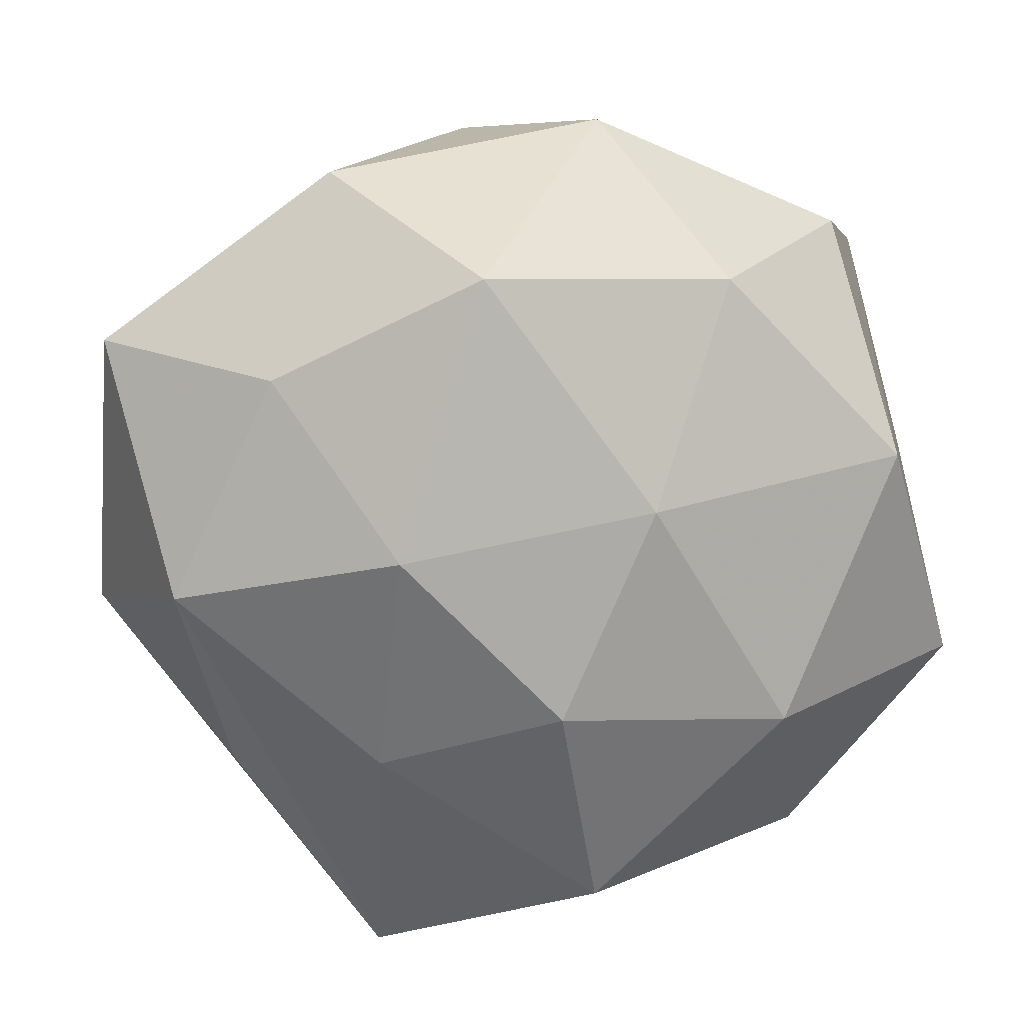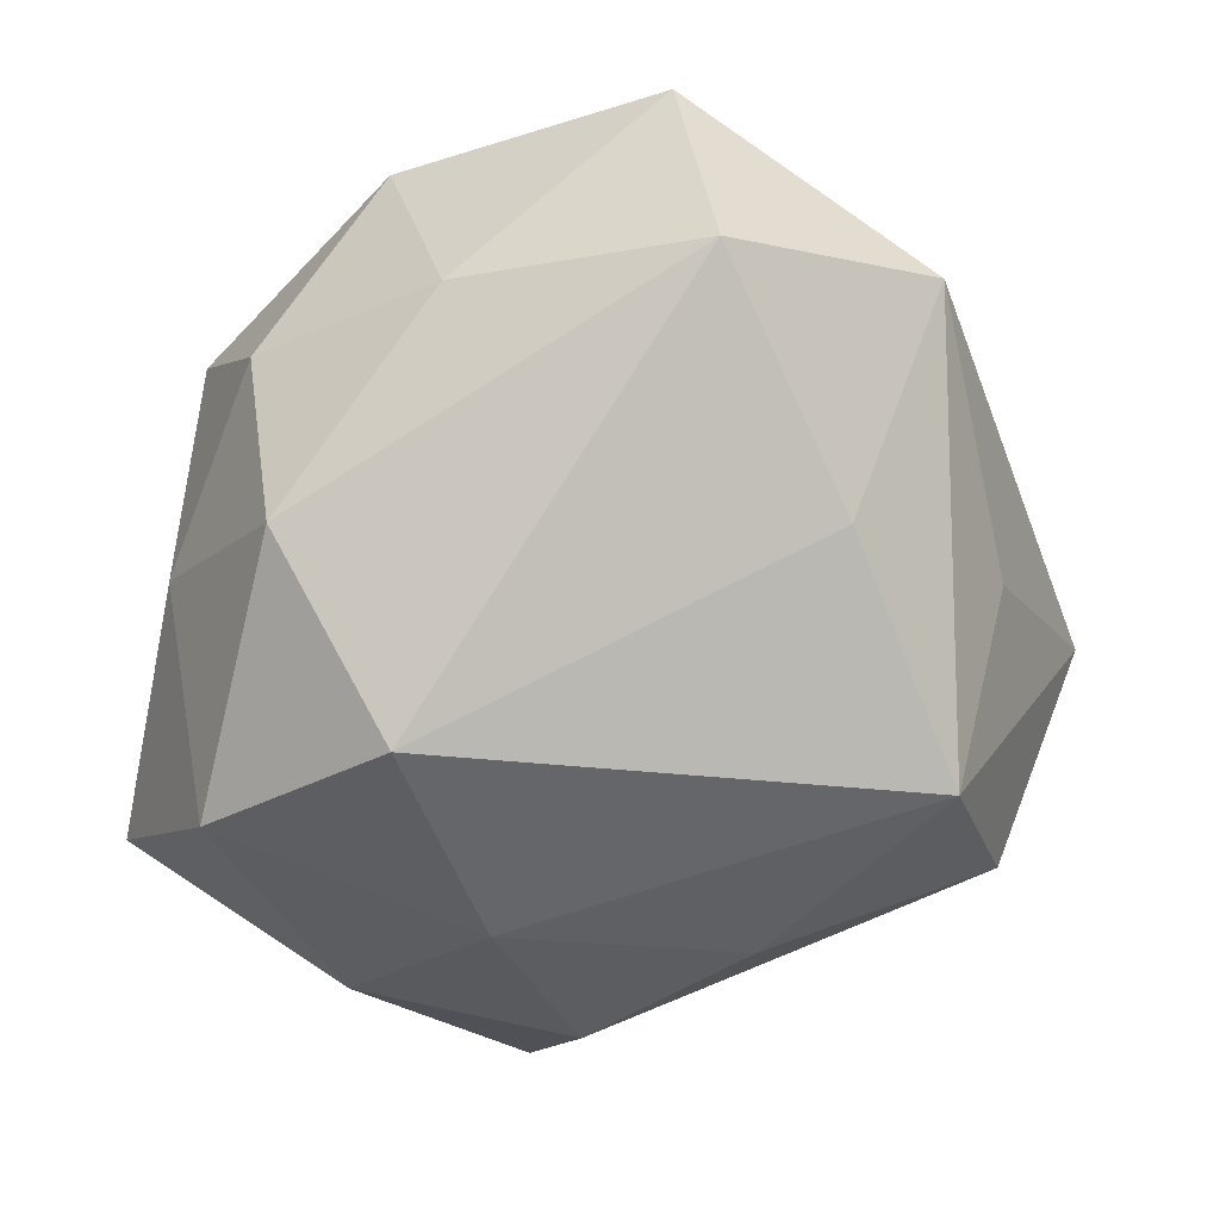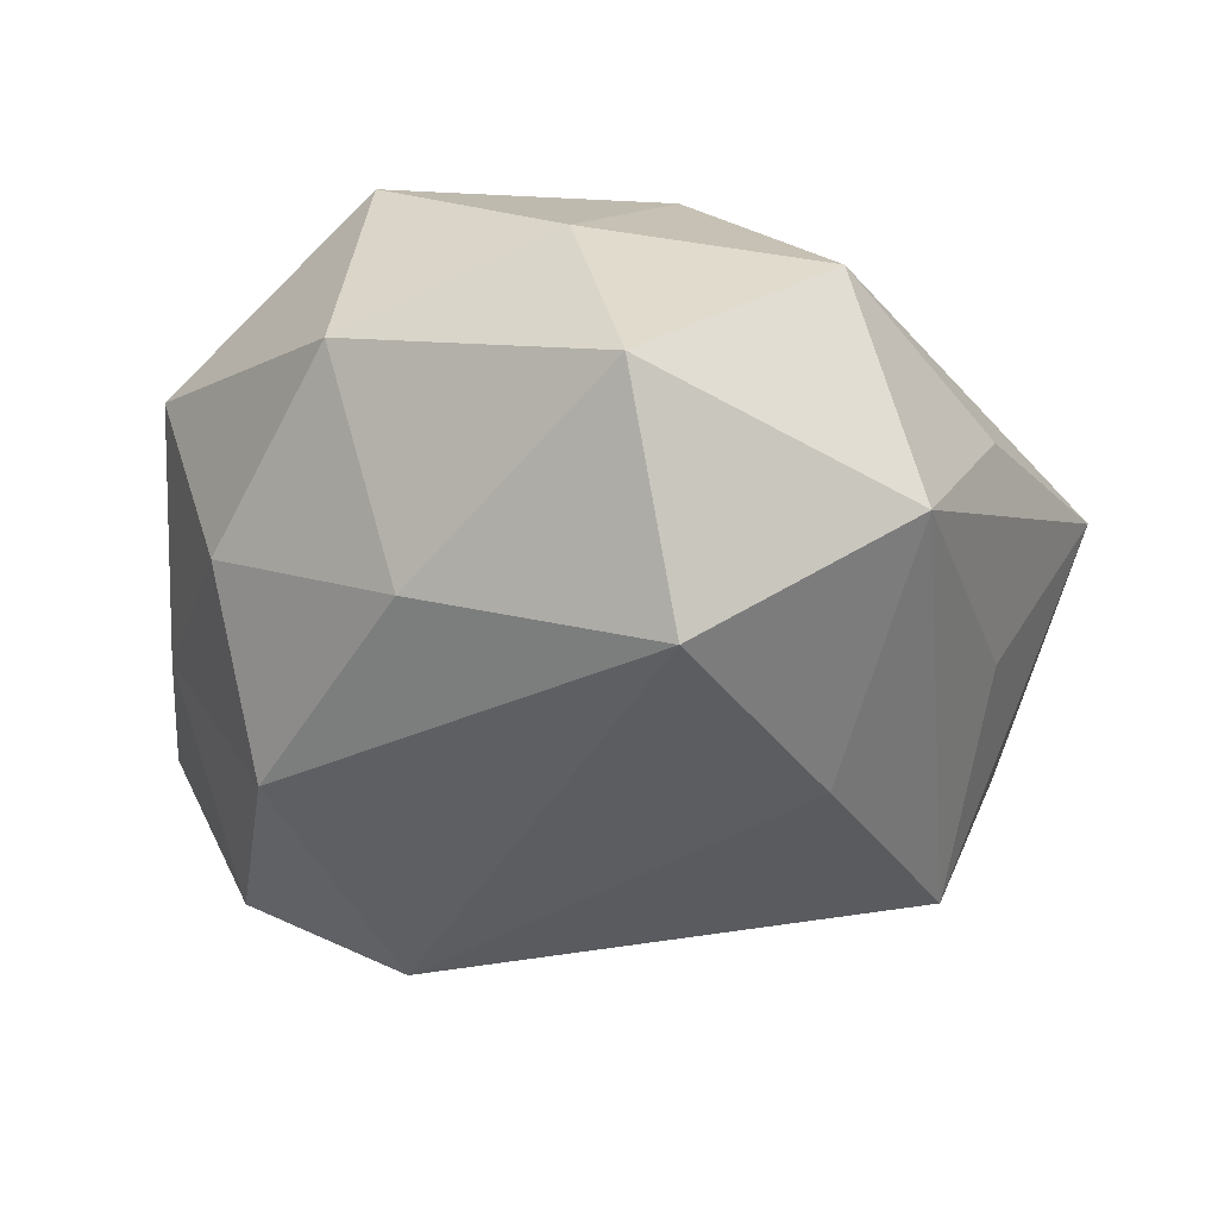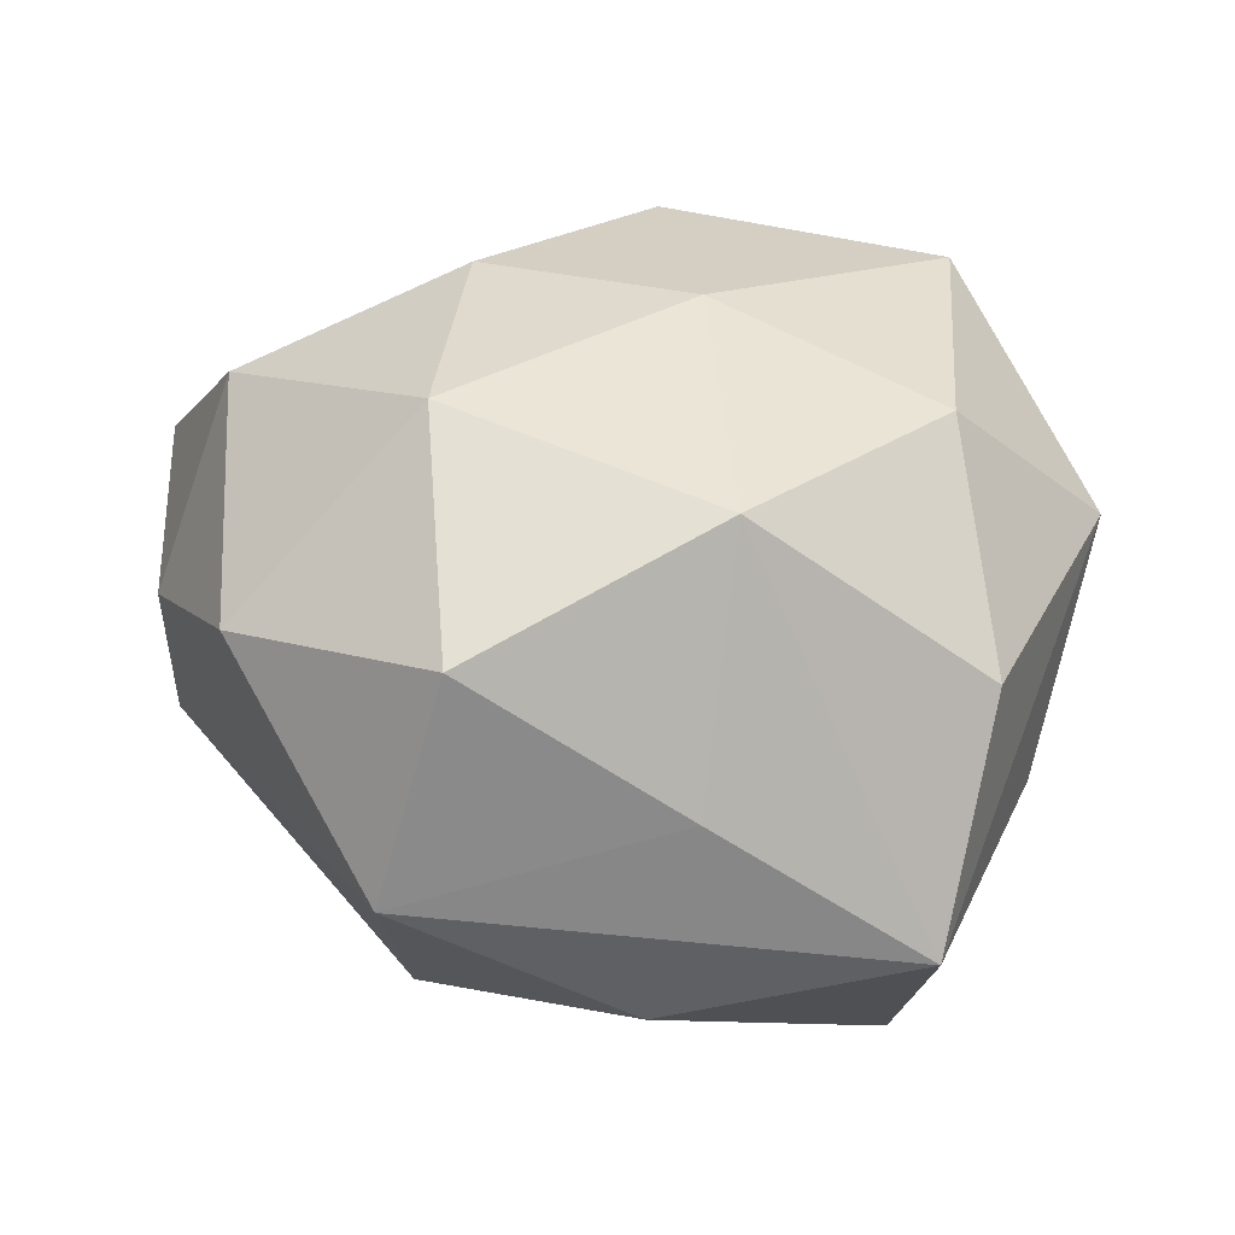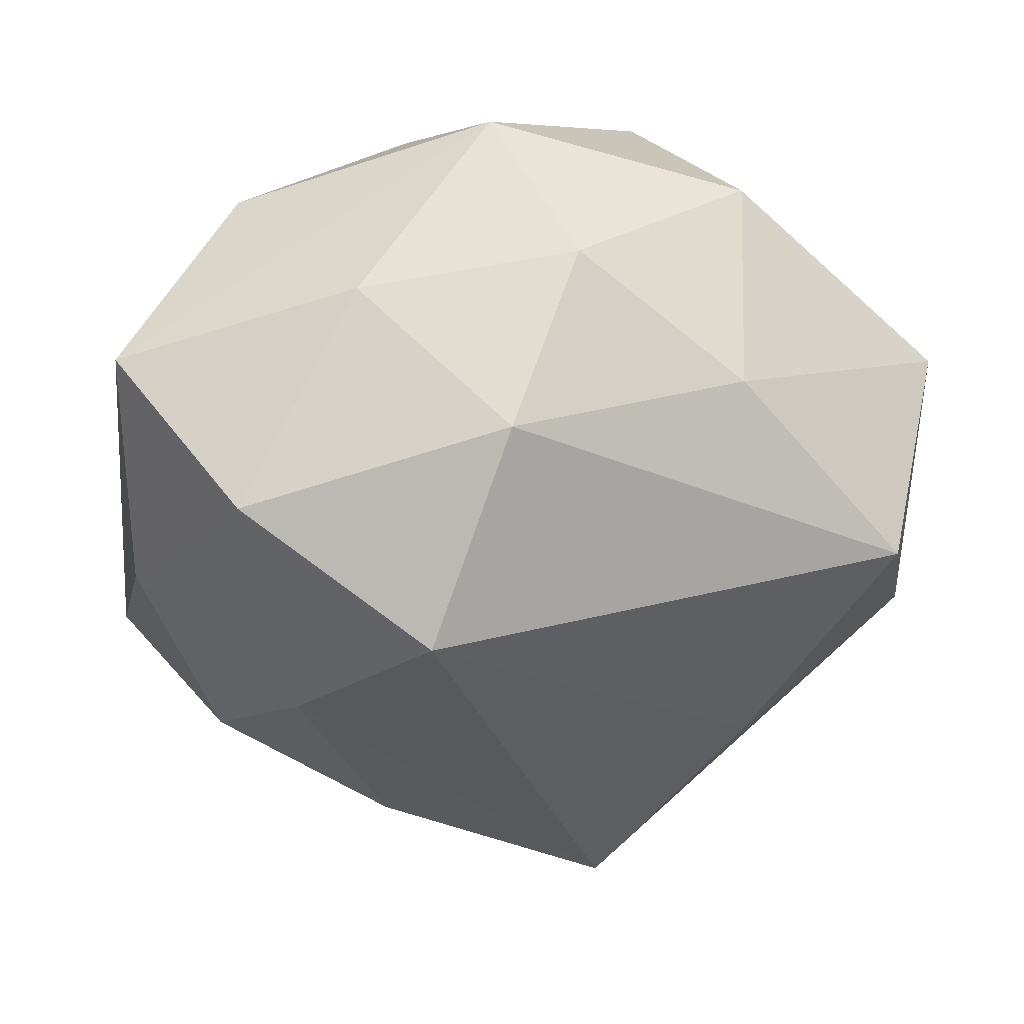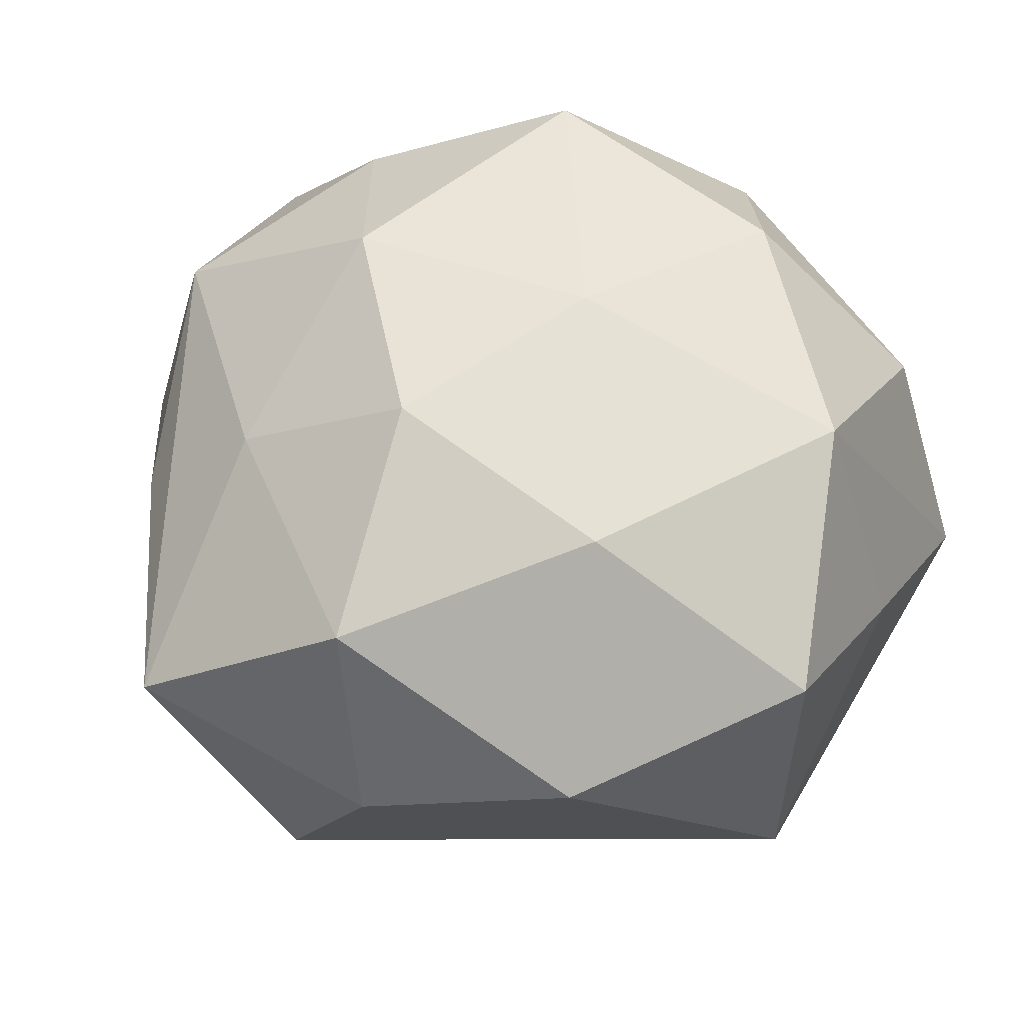
<metadata>
{"format":"obj","ext":"obj","renderer":"f3d","projection":"perspective","resolution":1024,"background":"white","views":[{"elev":13.0,"azim":-16.2,"up":"+Y"},{"elev":-68.3,"azim":-122.7,"up":"+Z"},{"elev":-19.8,"azim":-117.6,"up":"+Z"},{"elev":31.6,"azim":91.1,"up":"+Z"},{"elev":-44.5,"azim":176.8,"up":"+Z"},{"elev":59.0,"azim":31.9,"up":"+Z"}]}
</metadata>
<code>
v 0.03116 -0.04109 0.01558
v 0.01408 -0.0306 -0.03152
v 0.04753 0.002304 -0.02078
v -0.04941 0.01582 -0.02444
v 2.82e-06 -0.04336 0.02894
v 0.03275 0.02839 -0.03333
v -0.01602 0.03491 0.03573
v 0.03711 0.011 0.03302
v -0.05524 -0.01003 -0.007743
v -0.05002 -0.00394 0.02045
v -0.02643 0.002592 0.03698
v 0.02145 -0.02003 0.03703
v -0.003468 -0.05272 -0.01646
v -0.02824 0.04509 0.01053
v -0.007382 -0.01725 0.03874
v -0.006883 0.0486 -0.007091
v 0.04942 0.03184 -0.01178
v 0.03694 -0.02243 -0.02431
v -0.03108 -0.03433 -0.0131
v 0.03608 0.03749 0.0131
v 0.04943 -0.01702 0.02244
v 0.004154 0.051 0.0147
v -0.05498 0.02459 0.002488
v 0.01979 0.04329 -0.009698
v -0.03275 -0.01126 -0.03133
v -0.02323 -0.05411 0.009907
v 0.01492 0.03337 0.0328
v 0.05211 -0.02439 -0.003953
v 0.009059 0.0179 -0.04538
v 0.003476 0.007505 0.04017
v -0.01498 -0.03659 -0.03625
v 0.007838 -0.05172 0.005626
v 0.02568 -0.003842 -0.03661
v 0.0006832 0.03941 -0.02886
v -0.03851 0.02236 0.0241
v -0.04122 -0.0283 0.008434
v -0.02648 -0.02482 0.02607
v 0.04967 0.007552 0.005285
v -0.02792 0.03635 -0.01591
f 31 26 19
f 20 8 17
f 31 29 33
f 34 29 4
f 25 29 31
f 4 29 25
f 26 10 36
f 21 28 38
f 38 28 17
f 38 8 21
f 17 8 38
f 17 28 3
f 3 28 18
f 18 33 3
f 22 20 17
f 16 14 22
f 22 14 7
f 21 8 12
f 37 10 26
f 37 11 10
f 15 11 37
f 39 14 16
f 39 34 4
f 16 34 39
f 23 39 4
f 14 39 23
f 29 34 6
f 17 3 6
f 6 33 29
f 6 3 33
f 9 36 10
f 9 23 4
f 10 23 9
f 4 25 9
f 9 19 26
f 26 36 9
f 31 19 9
f 9 25 31
f 13 26 31
f 13 32 26
f 18 28 13
f 24 22 17
f 16 22 24
f 24 34 16
f 17 6 24
f 24 6 34
f 27 22 7
f 20 22 27
f 8 20 27
f 15 12 30
f 7 11 30
f 30 11 15
f 30 12 8
f 30 27 7
f 8 27 30
f 26 32 5
f 5 12 15
f 5 37 26
f 15 37 5
f 35 23 10
f 35 11 7
f 10 11 35
f 7 14 35
f 14 23 35
f 2 13 31
f 18 13 2
f 31 33 2
f 2 33 18
f 1 5 32
f 1 28 21
f 21 12 1
f 12 5 1
f 1 13 28
f 32 13 1

</code>
